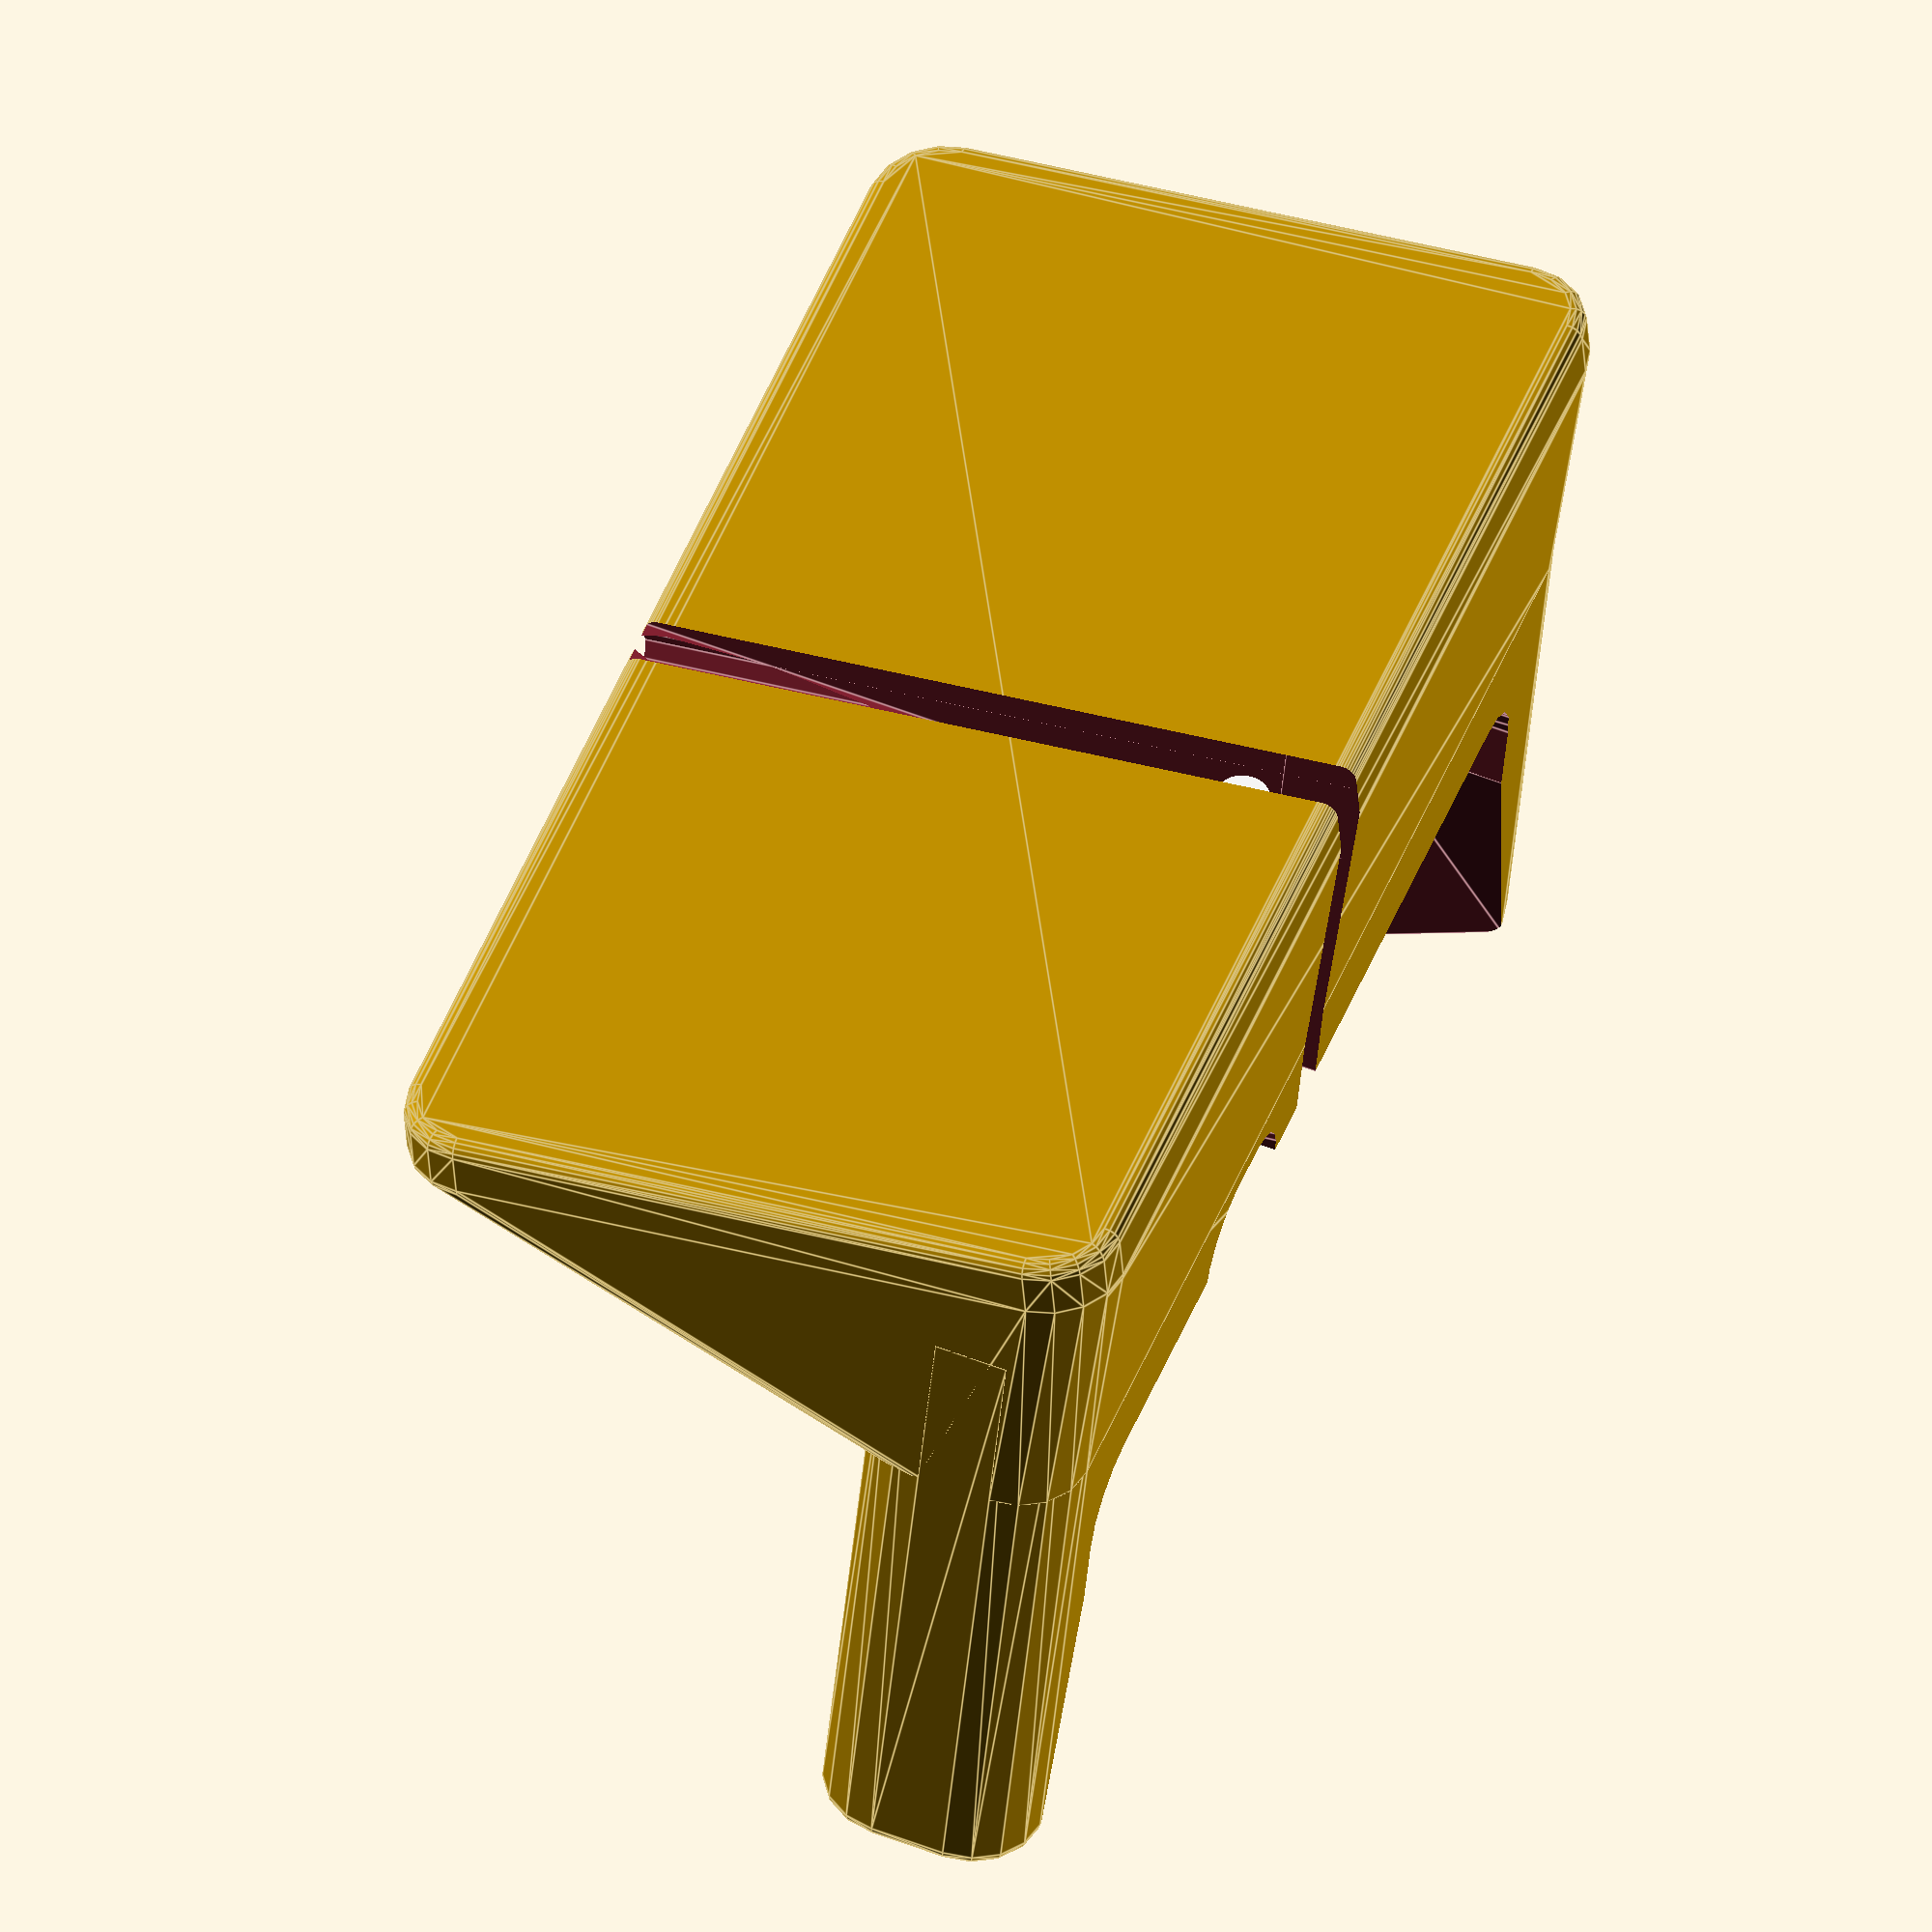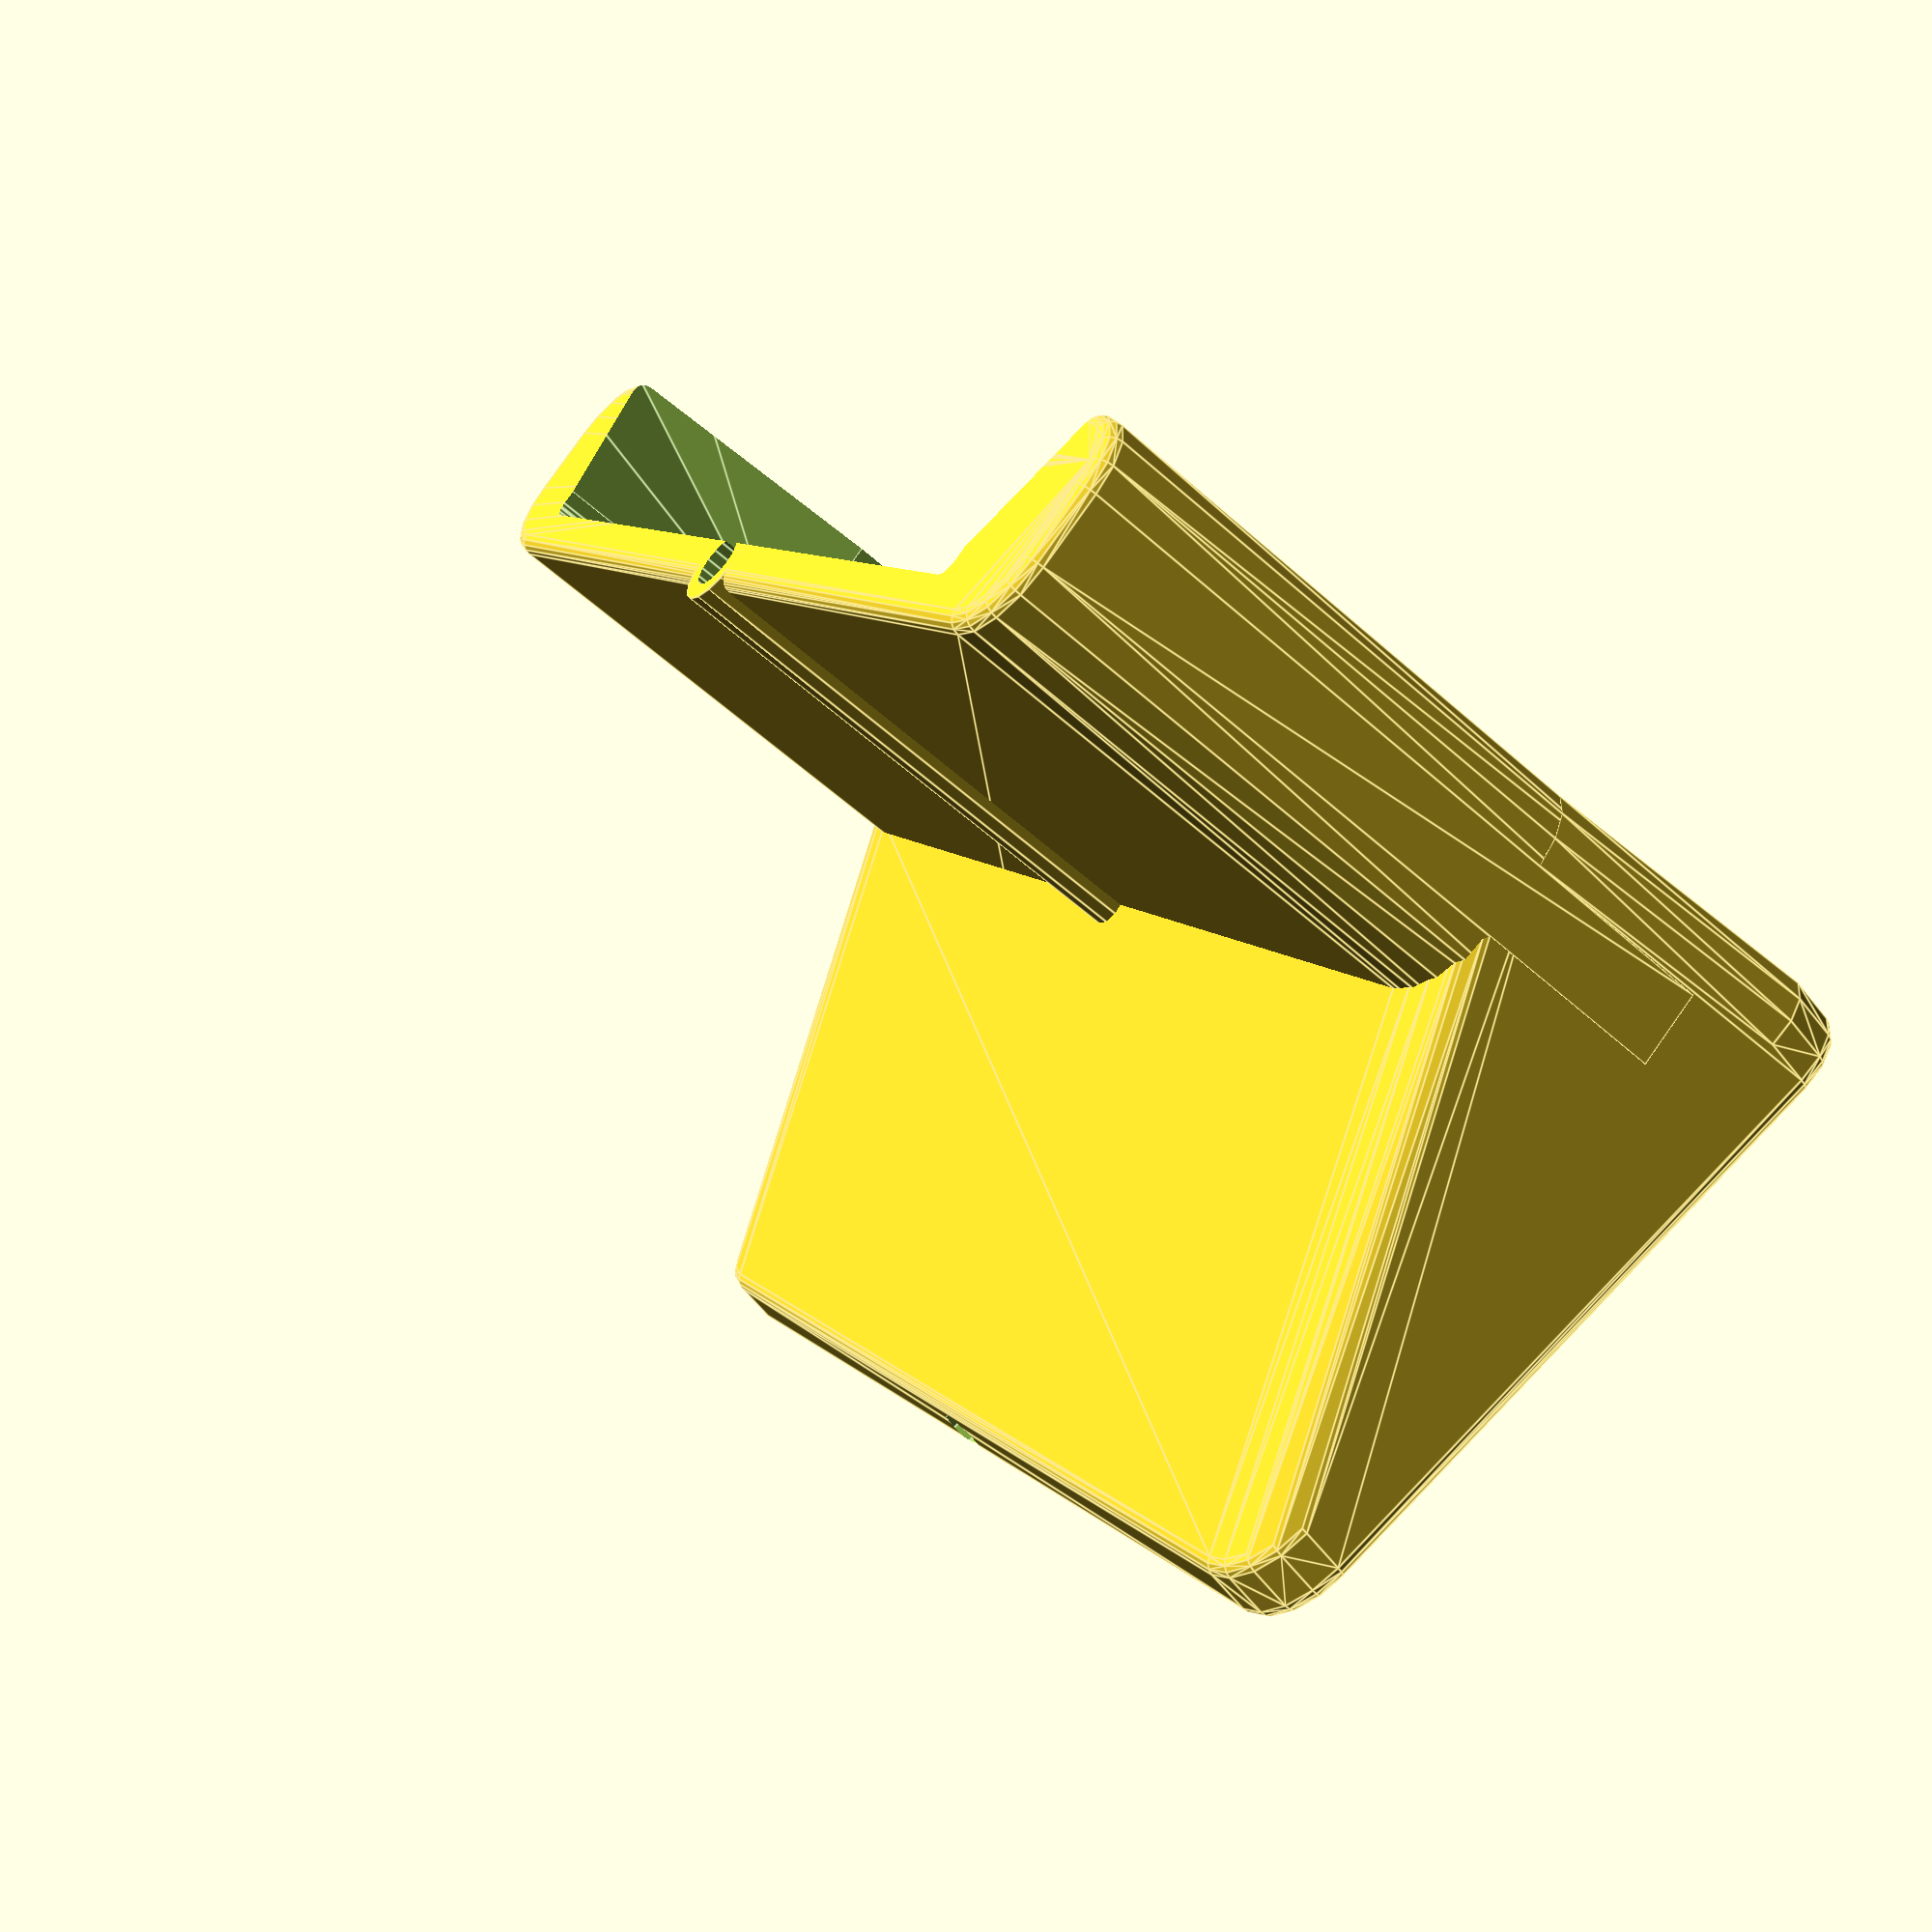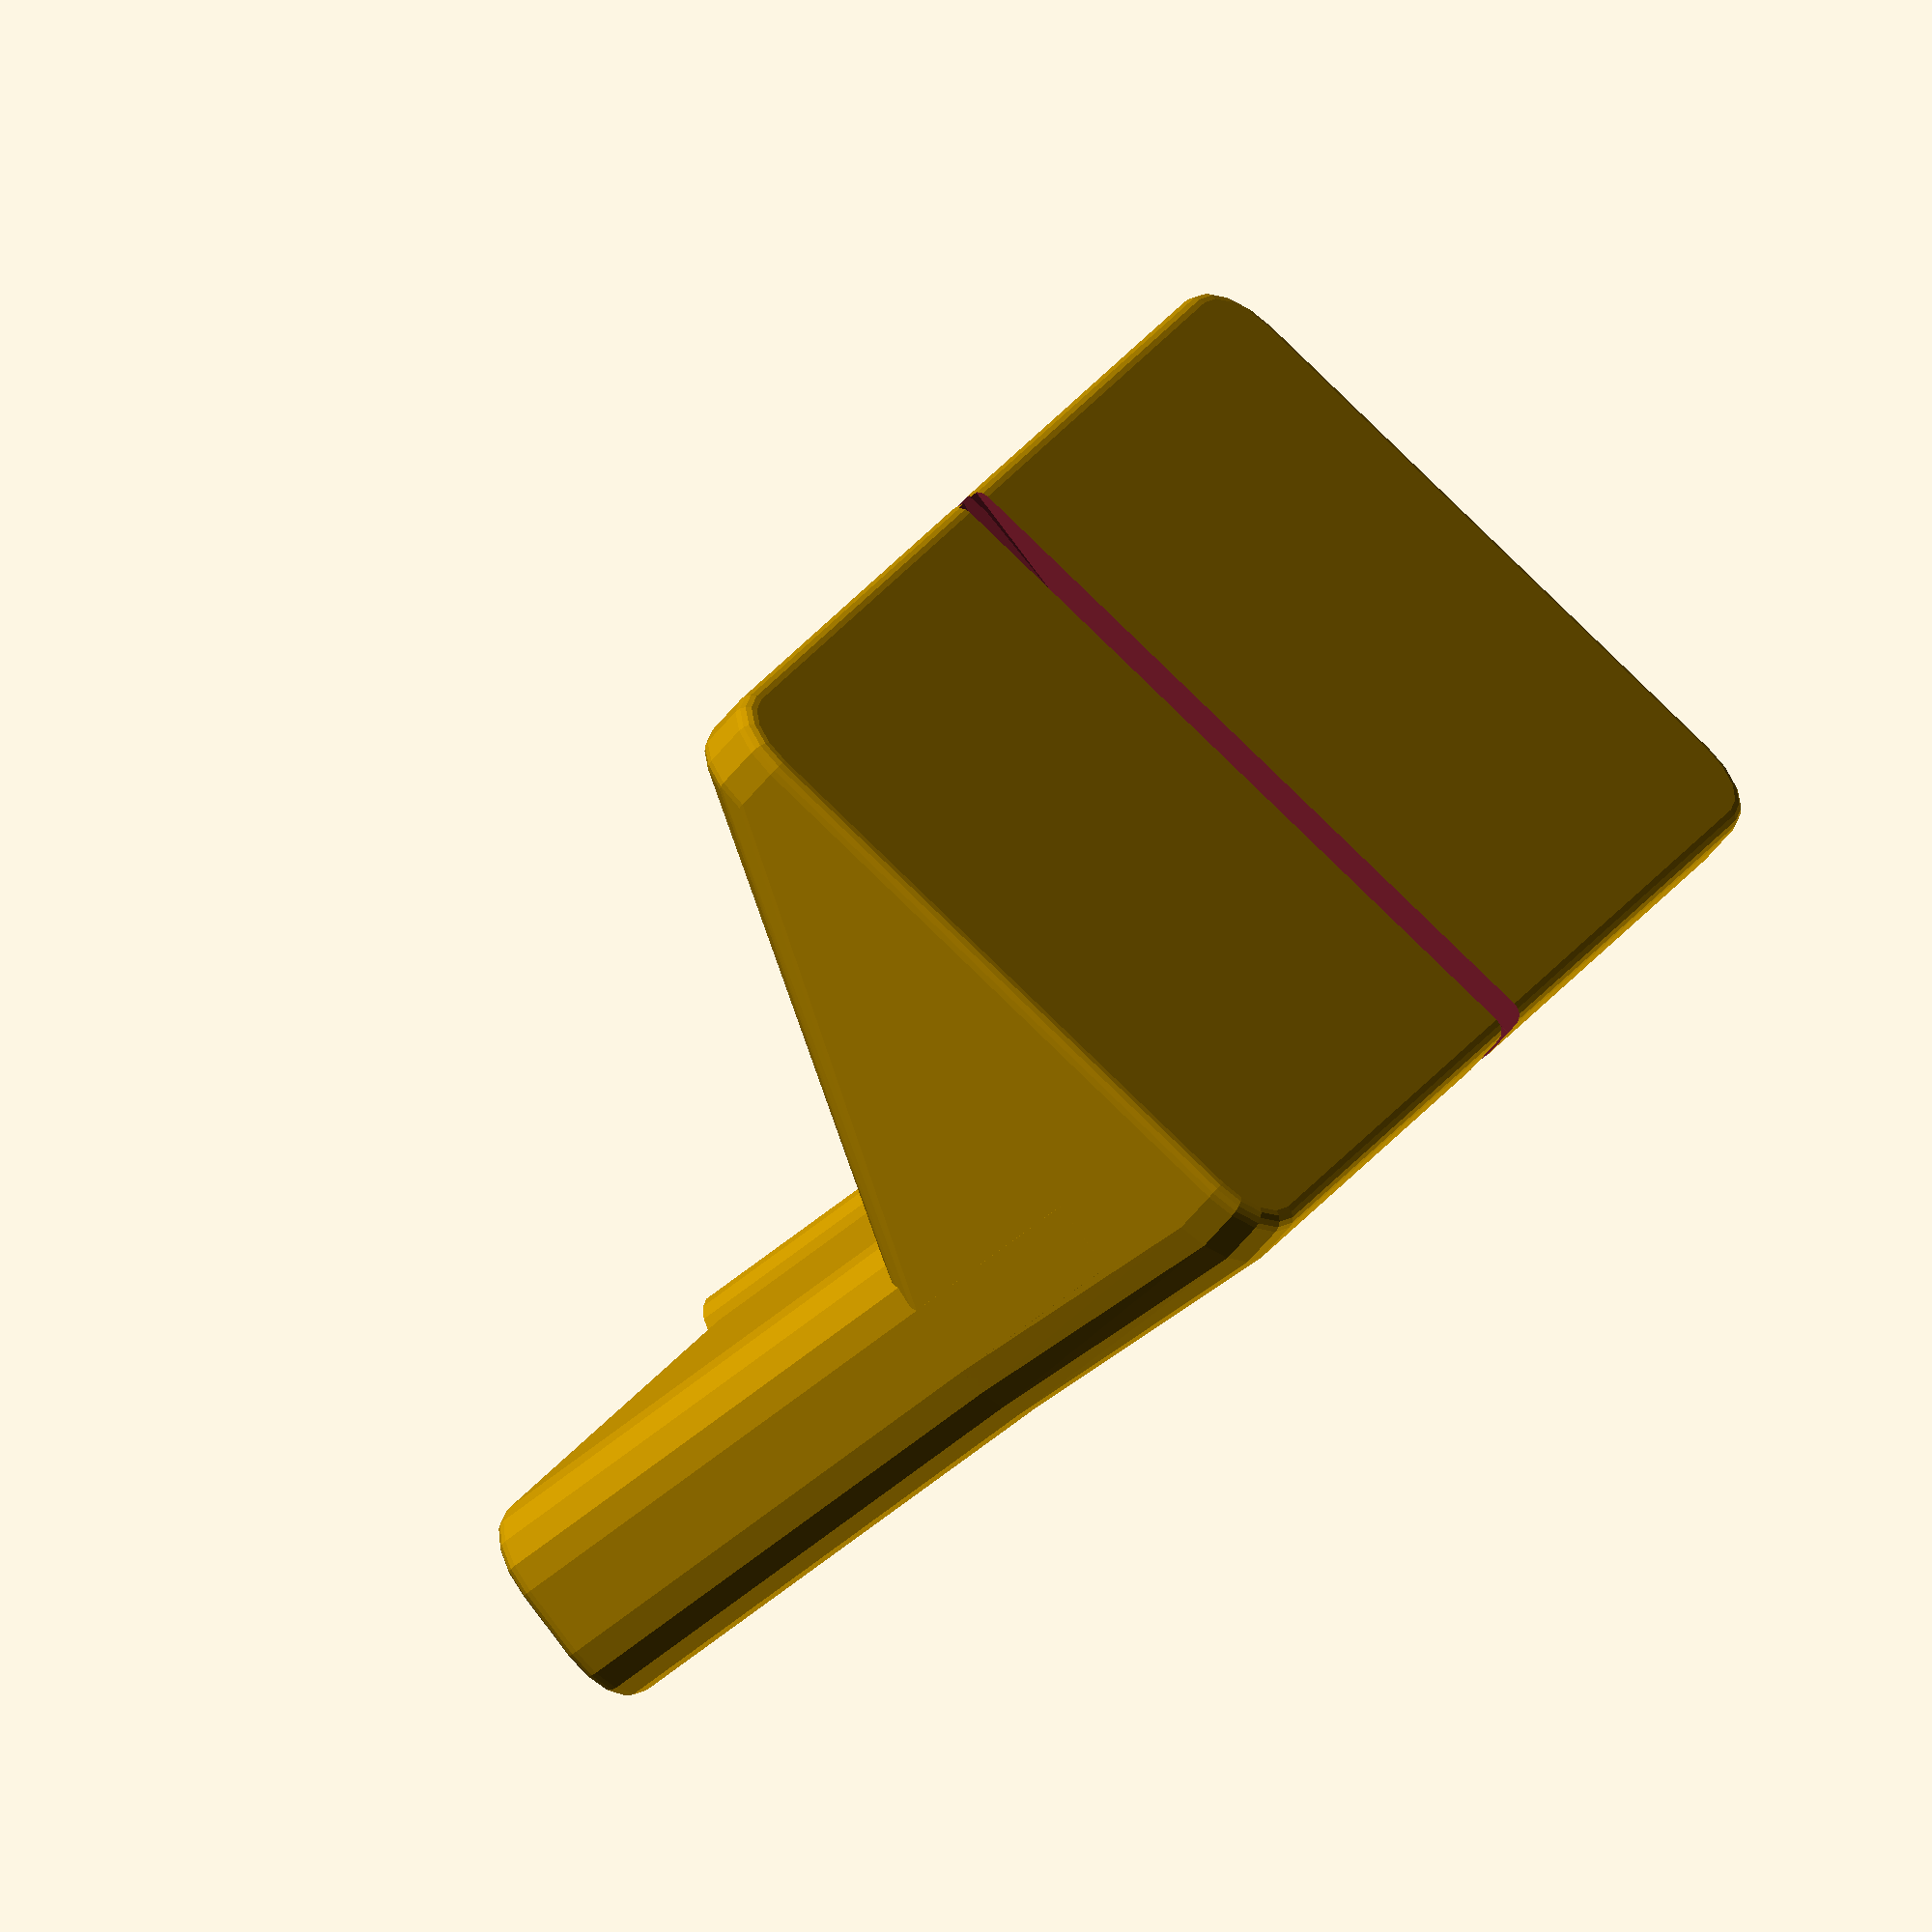
<openscad>
module torus() {
    rotate_extrude() {
        translate([4,0])
            circle(r=1, $fn=16);
    }
}
module roundedbox(w,h,d){
    // torus has r=5 h=2
    tr = 5;
    trh = 1;
    hull(){        
        translate([  tr,  tr,  trh])torus();
        translate([w-tr,  tr,  trh])torus();
        translate([w-tr,h-tr,  trh])torus();
        translate([  tr,h-tr,  trh])torus();
        translate([  tr,  tr,d-trh])torus();
        translate([w-tr,  tr,d-trh])torus();
        translate([w-tr,h-tr,d-trh])torus();
        translate([  tr,h-tr,d-trh])torus();
    }
}
module phone(){
    roundedbox(    w=78.5,    d=/*13.8*/25,    h=160);
}

module chargecable()    
{
    translate([78.5/2,0.01+1.,5.2])
    {
        rotate([90,0,0])
        {
        color("white") cylinder(d=7,h=25, $fn=32);
        color("white") cylinder(d=3.5,h=27, $fn=32);
        color("gray") hull()
            {
                // width 12.1 d7.7 = 4.4 hoh
                translate([-2.2,0]) cylinder(h=20, d=7.7, $fn=32);
                translate([ 2.2,0]) cylinder(h=20, d=7.7, $fn=32);
            }
        
        color("lightgray") hull()
            {
                // width 8.4 d2.4 = 6 hoh
                translate([-3,0,-6.7]) cylinder(h=20, d=2.4, $fn=32);
                translate([ 3,0,-6.7]) cylinder(h=20, d=2.4, $fn=32);
            }    
        }
    }
}

difference() {
    union() {
        hull() {
            rotate([10,0])roundedbox(97,50,5);
            translate([0,0,10])
             roundedbox(97,15,15);
        }
        translate([0,0,10])
            roundedbox(97,15,50);
        
        translate([97/2, 13.5, 10])
            cylinder(d=6, h=50, $fn=16);
    }
    translate([10,12,30])
    {
        rotate([90,0,0])
        {
            phone();
            chargecable();
            translate([78.5/2,0.01,7.2]){
                translate([0,-30,15])
                    cube([3.5,60,30], center=true);
                
                translate([0,-35,0])
                    cube([3.5,28,95], center=true);
            }
                            
        }
        
        translate([78.5/2,0.01,-26])
        rotate([100,0,0])
            cylinder(d=3.5, h=95, center=true, $fn=8);
        
           
    }
        

    translate([97/2, 13.5, 15])
            cylinder(d=3.7, h=70, $fn=16);
    
    hull()
    {
        translate([10,-5,40])
            cube([78.5, 15, 20]);
        translate([5,-5,60])
            cube([87, 5, 20]);
    }
    
    hull()
    {
        translate([55,-3,31])
            cube([10, 15, 2]);
        translate([55+7,-5,30])
            rotate([90,0,0])
            cylinder(r=7, h=1);
    }
}
if($preview){
    translate([10,12,30])
    {
        rotate([90,0,0])
        { 
            chargecable();
        }
    }
}
//*/

</openscad>
<views>
elev=221.5 azim=249.5 roll=5.0 proj=o view=edges
elev=237.6 azim=58.3 roll=132.7 proj=p view=edges
elev=49.6 azim=61.0 roll=133.6 proj=o view=solid
</views>
